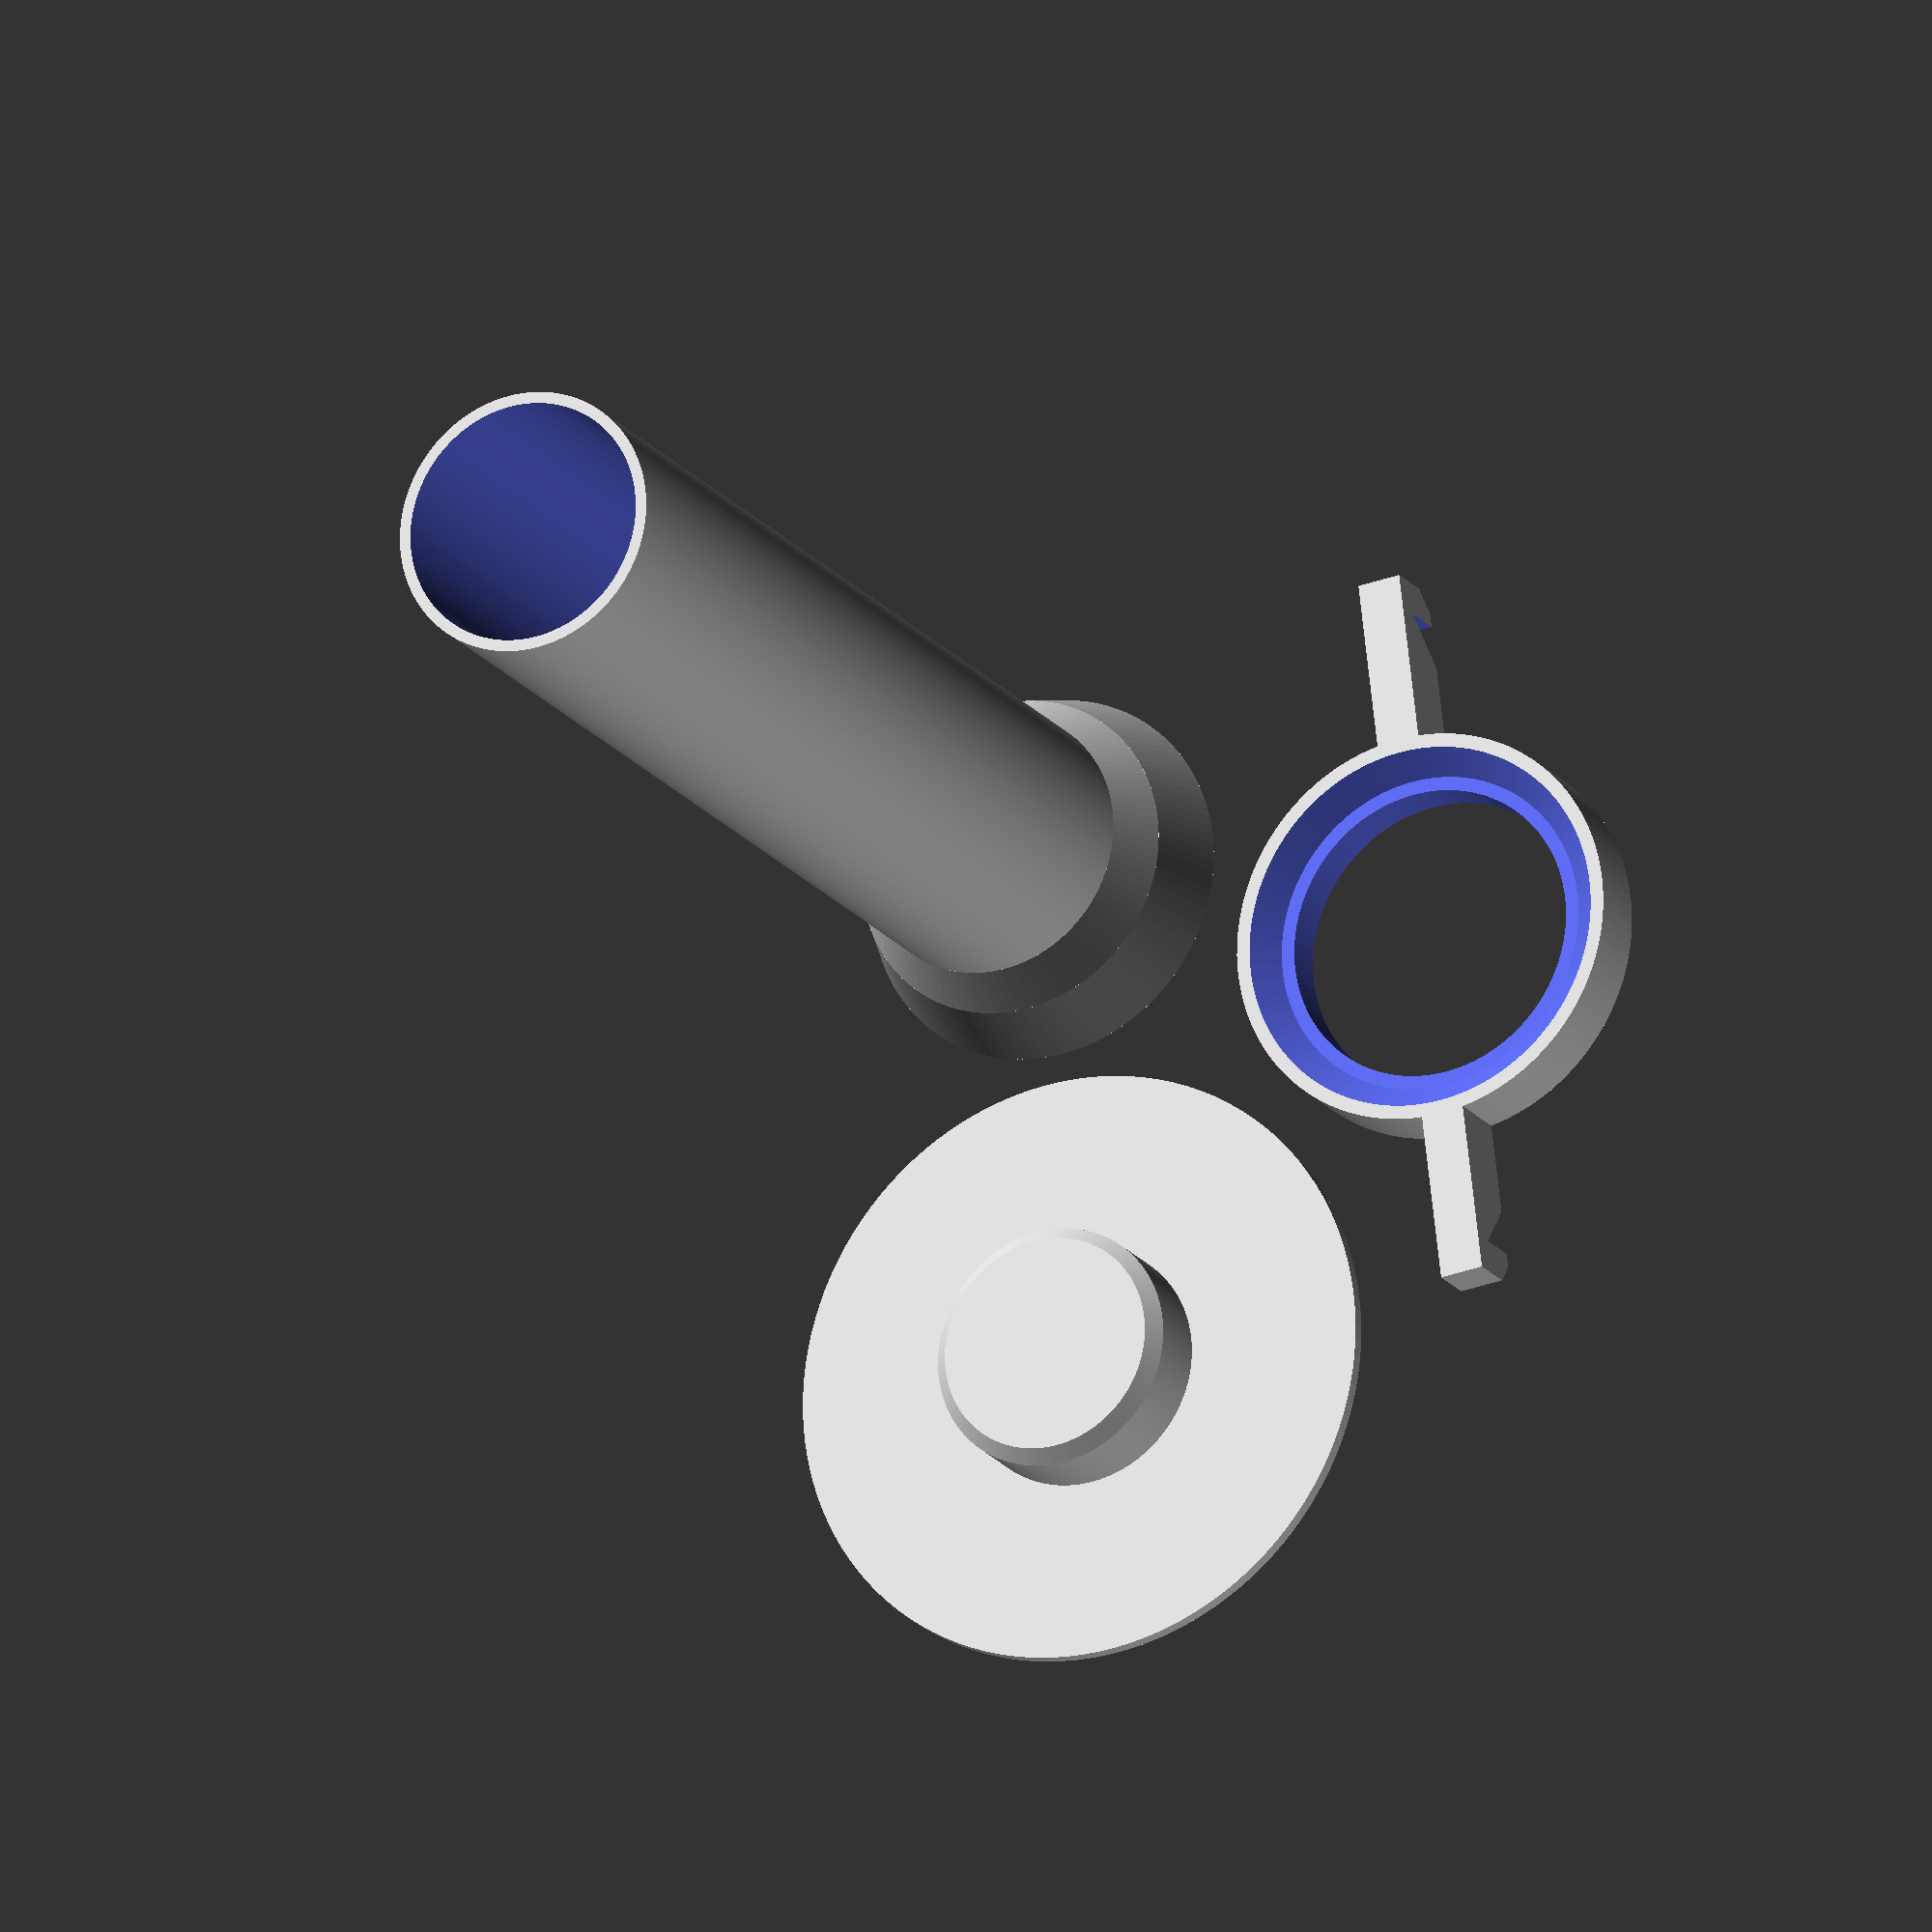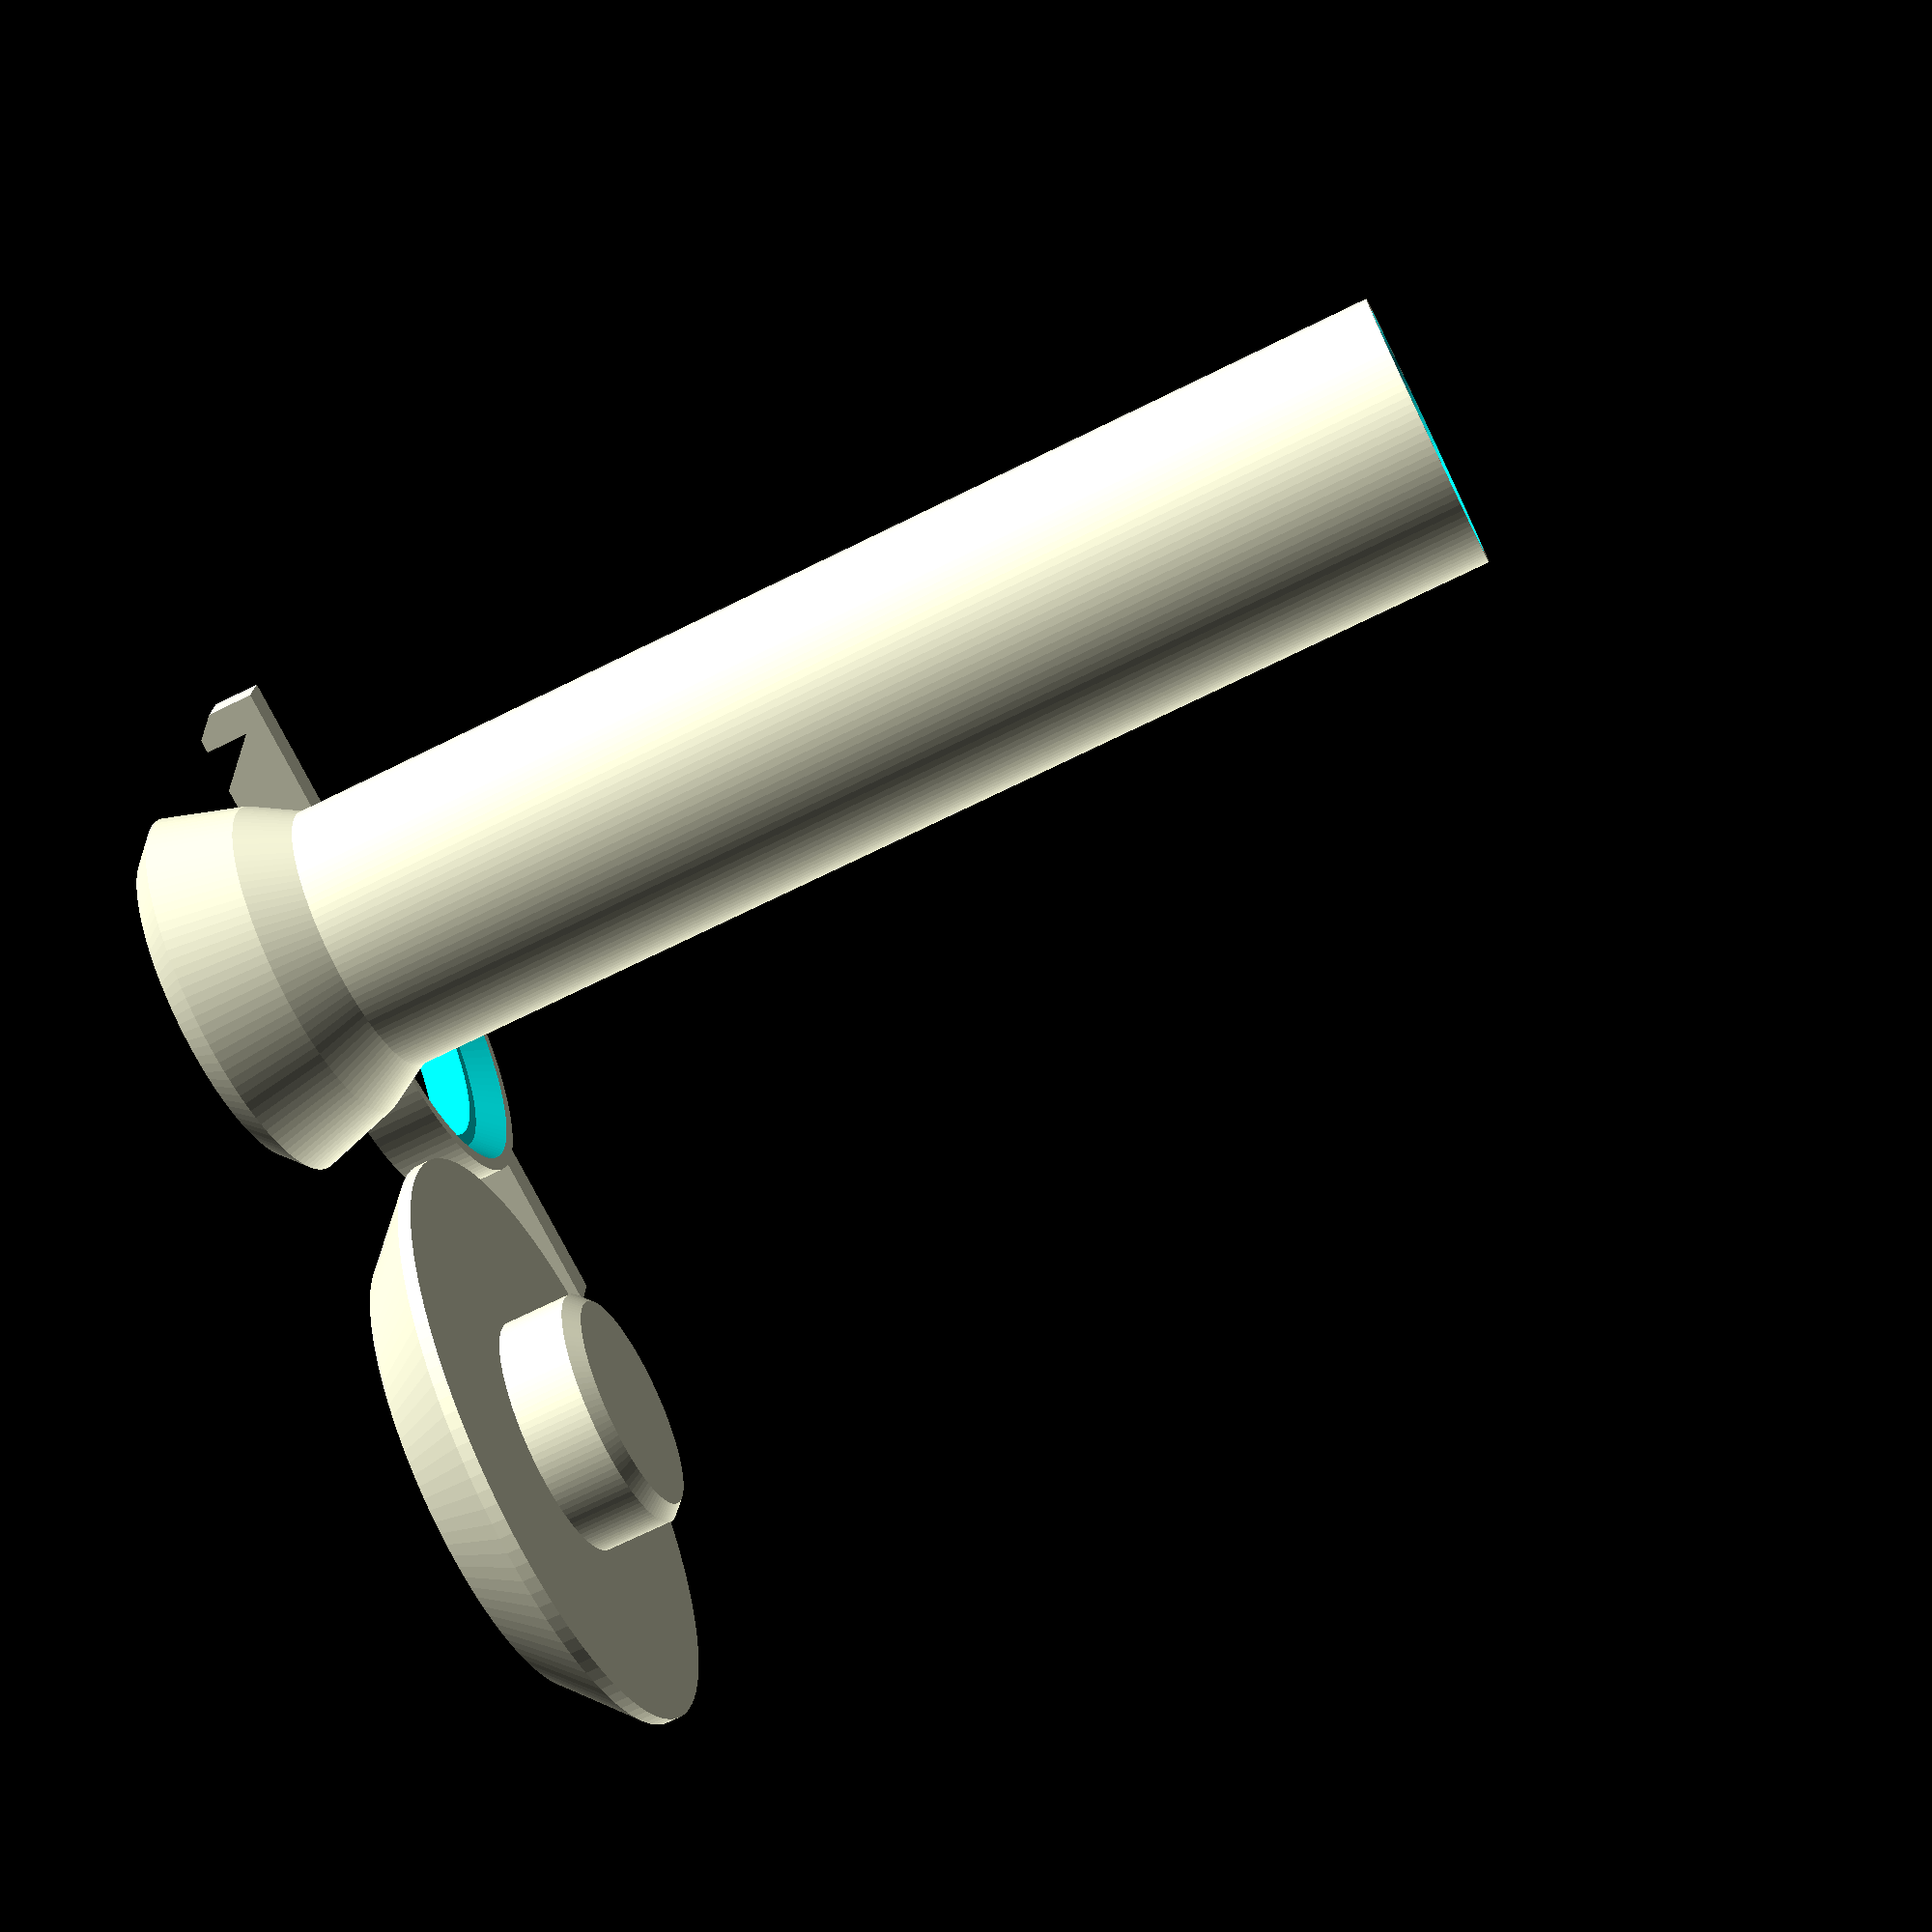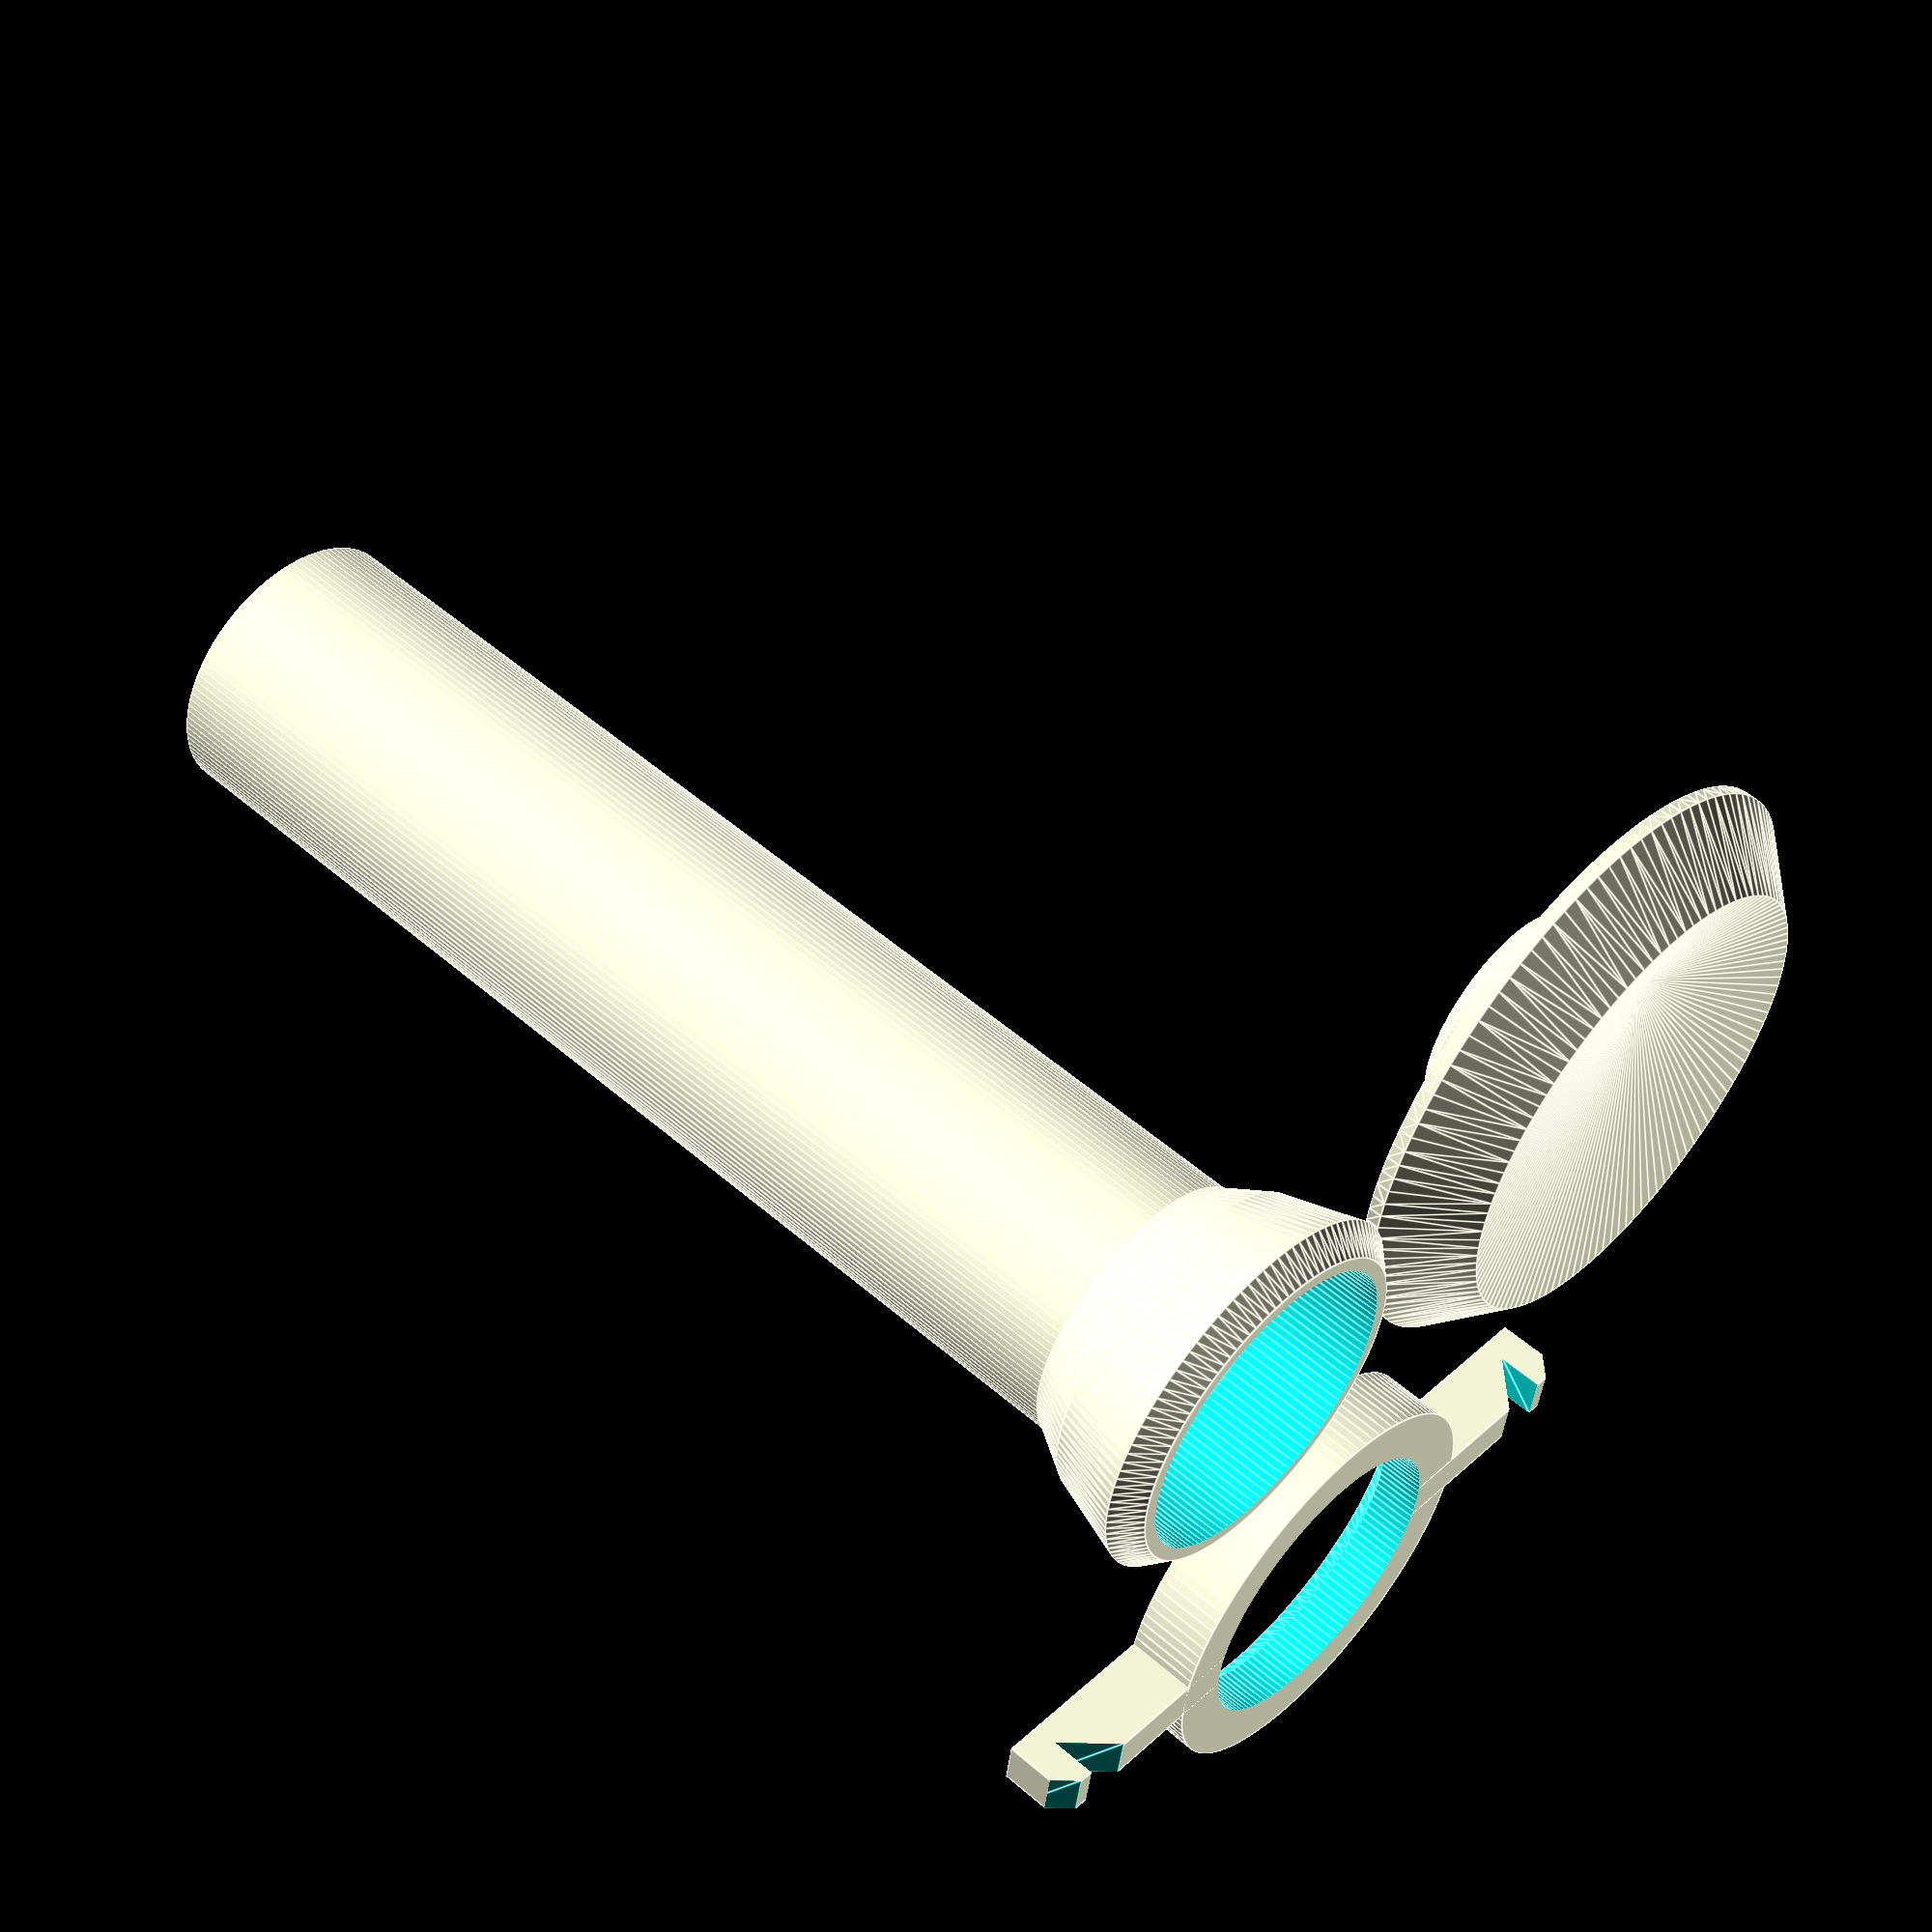
<openscad>
// lantern.scad - paper lantern scaffolding for FW3A flashlight
// Andrew Ho <andrew@zeuscat.com>

shade_diameter  =   6.0 * 25.4;  // Interior diameter of lampshade sphere
shade_height    = 109.2;         // Height from bottom supports to top opening
top_diameter    =  40.5;         // Diameter of top opening
light_diameter  =  25.6;         // Exterior diameter of flashlight head
lip_height      =   9.0;         // How far down the diffuser sits on the head
shrink_radius   =   2.1;         // How far inward to shrink the diffuser
flange_height   =   2.1;         // Vertical height of 45° bottom flange
spacer_height   =   6.0;         // Height of spacer spanning the wire posts
spacer_width    =   3.9;         // Hull thickness of spacer
bottom_post_gap =  58.5;         // Gap between wire posts on bottom support
wire_thickness  =   0.95;        // How thick the bottom support post wire is
thickness       =   1.2;         // Default wall thickness

// Correction factors
light_correction = 0.2;  // Add to flashlight diameter

e = 0.1;
e2 = e * 2;
thickness2 = thickness * 2;
$fn = 120;

// Top piece, which holds top of paper lantern taut
module hat() {
  // The flat plug that rests against top aperture of the paper lantern
  hull() {
    cylinder(d = top_diameter, h = e);
    translate([0, 0, thickness * 5]) {
      cylinder(d = top_diameter + (thickness * 10), h = thickness);
    }
  }
  // The flashlight shaft equivalent that the diffuser snaps into
  d = light_diameter - (shrink_radius * 2);
  h = (lip_height * 0.8);
  hull() {
    translate([0, 0, thickness * 6]) {
      cylinder(d = d, h = h - thickness);
      translate([0, 0, h - thickness]) {
        cylinder(d = d - thickness2, h = thickness);
      }
    }
  }
}

// Middle shaft, which is the vertical support and attaches to the flashlight
module diffuser() {
  // Lip of the diffuser, or the part which sits on the flashlight head
  lip_id = light_diameter + light_correction;
  lip_od = lip_id + thickness2;
  lip_flange_od = lip_od + (2 * flange_height);
  difference() {
    union() {
      cylinder(d1 = lip_od, d2 = lip_flange_od, h = flange_height);
      translate([0, 0, flange_height]) {
        cylinder(d1 = lip_flange_od, d2 = lip_od, h = lip_height - flange_height);
      }
    }
    translate([0, 0, -e]) cylinder(d = lip_id, h = lip_height + e2);
  }
  // Main cylindrical shaft above the flashlight
  t = 1.0;
  t2 = t * 2;
  shaft_id = light_diameter - (shrink_radius * 2);
  shaft_od = shaft_id + t2;
  shaft_height = shade_height - (thickness * 6);  // TODO: calculate better
  belt_height = shrink_radius * 2;
  translate([0, 0, lip_height]) {
    difference() {
      union() {
        cylinder(d1 = lip_od, d2 = shaft_od, h = belt_height);
        translate([0, 0, belt_height]) {
          cylinder(d = shaft_od, h = shaft_height - belt_height);
        }
      }
      union() {
        translate([0, 0, -e]) cylinder(d = lip_id, h = e2);
        cylinder(d1 = lip_id, d2 = shaft_id, h = belt_height);
        translate([0, 0, belt_height - e]) {
          cylinder(d = shaft_id, h = (shaft_height - belt_height) + e2);
        }
      }
    }
  }
}

// Coupler which attaches to the wire loops at the bottom of the lantern
module spacer() {
  id = light_diameter + light_correction + thickness2;
  od = id + thickness2;
  flange_od = od + (2 * flange_height);
  spacer_length = bottom_post_gap + spacer_height;

  module wire_notch() {
    h = spacer_height * 0.66;
    translate([-h, (spacer_width / 2) + e, 0]) {
      rotate(90, [1, 0, 0]) {
        linear_extrude(spacer_width + e2) {
          polygon([[0, -e], [0, 0], [h, h], [h, -e]]);
        }
      }
    }
  }

  difference() {
    union() {
      cylinder(d = flange_od, h = spacer_height);
      translate([-spacer_length / 2, -spacer_width / 2, 0]) {
        cube([spacer_length, spacer_width, spacer_height]);
      }
    }
    translate([0, 0, -e]) cylinder(d = id - thickness2, h = spacer_height + e2);
    translate([0, 0, spacer_height - flange_height]) {
      hull() {
        cylinder(d1 = id, d2 = id + (2 * flange_height), h = flange_height);
        translate([0, 0, flange_height]) {
          cylinder(d = id + (2 * flange_height), h = e);
        }
      }
    }
    translate([bottom_post_gap / 2, 0, 0]) {
      wire_notch();
      translate([(spacer_height * 0.66) + thickness, 0, 0]) wire_notch();
    }
    mirror([1, 0, 0]) {
      translate([bottom_post_gap / 2, 0, 0]) {
        wire_notch();
        translate([(spacer_height * 0.66) + thickness, 0, 0]) wire_notch();
      }
    }
  }
}

module visual() {
  difference() {
    union() {
      translate([0, 0, shade_height + 10]) hat();
      diffuser();
      translate([0, 0, -(spacer_height + 1)]) spacer();
    }
  }
}

module printable() {
  hat();
  translate([47, 0, 0]) diffuser();
  translate([32, -36, 0]) spacer();
}

printable();

</openscad>
<views>
elev=198.2 azim=83.0 roll=155.6 proj=o view=wireframe
elev=251.1 azim=1.8 roll=243.8 proj=p view=wireframe
elev=127.8 azim=171.5 roll=47.0 proj=p view=edges
</views>
